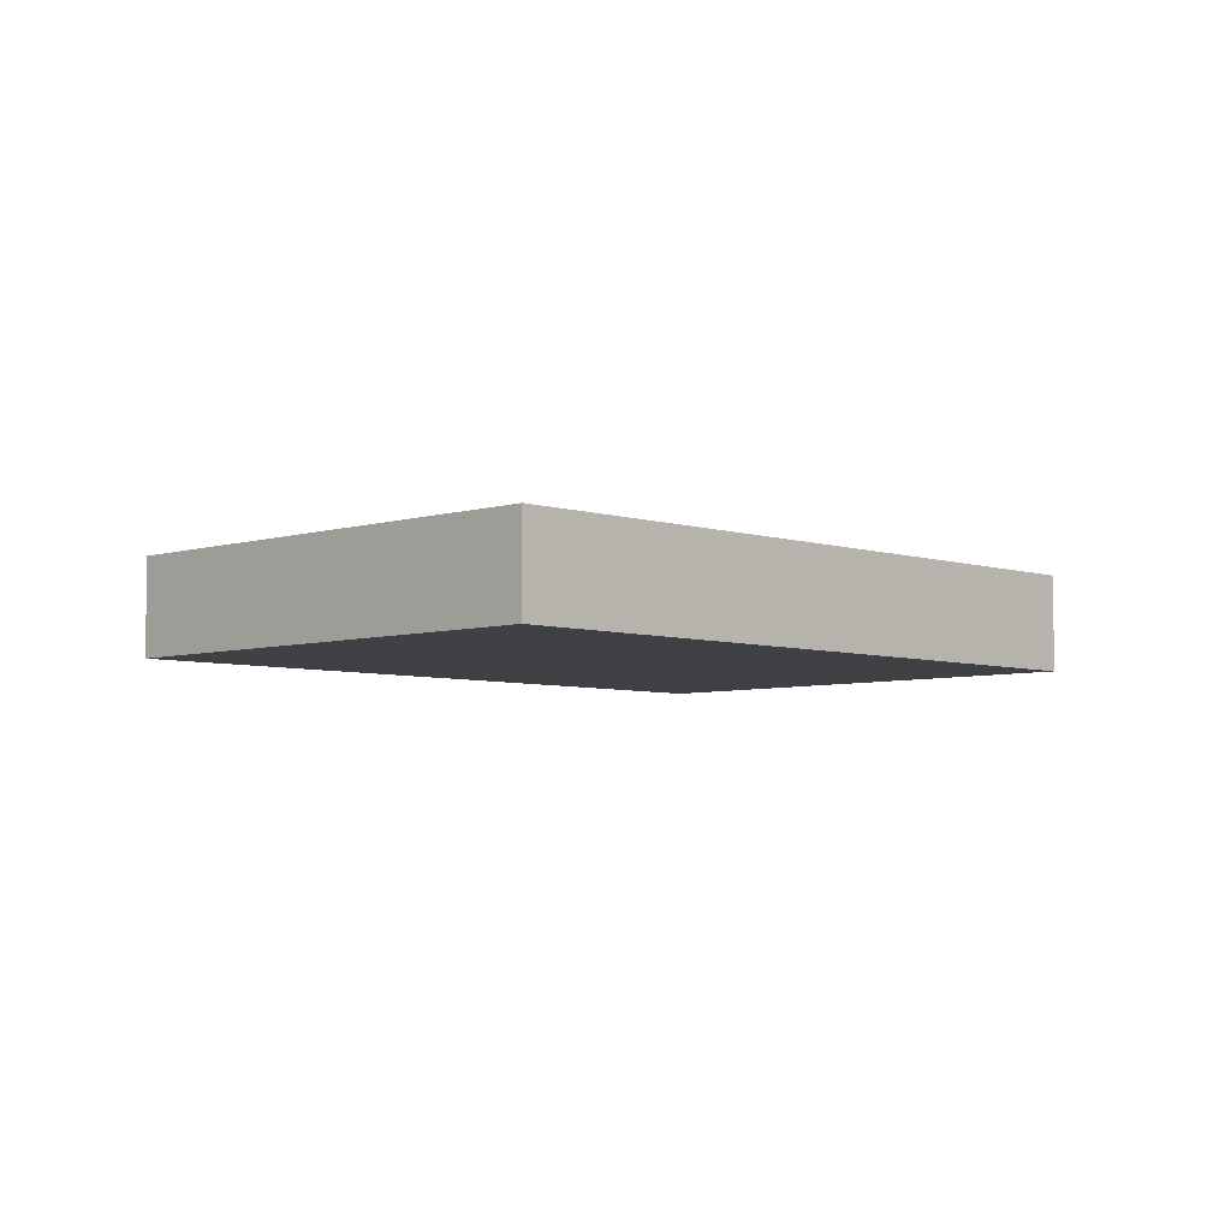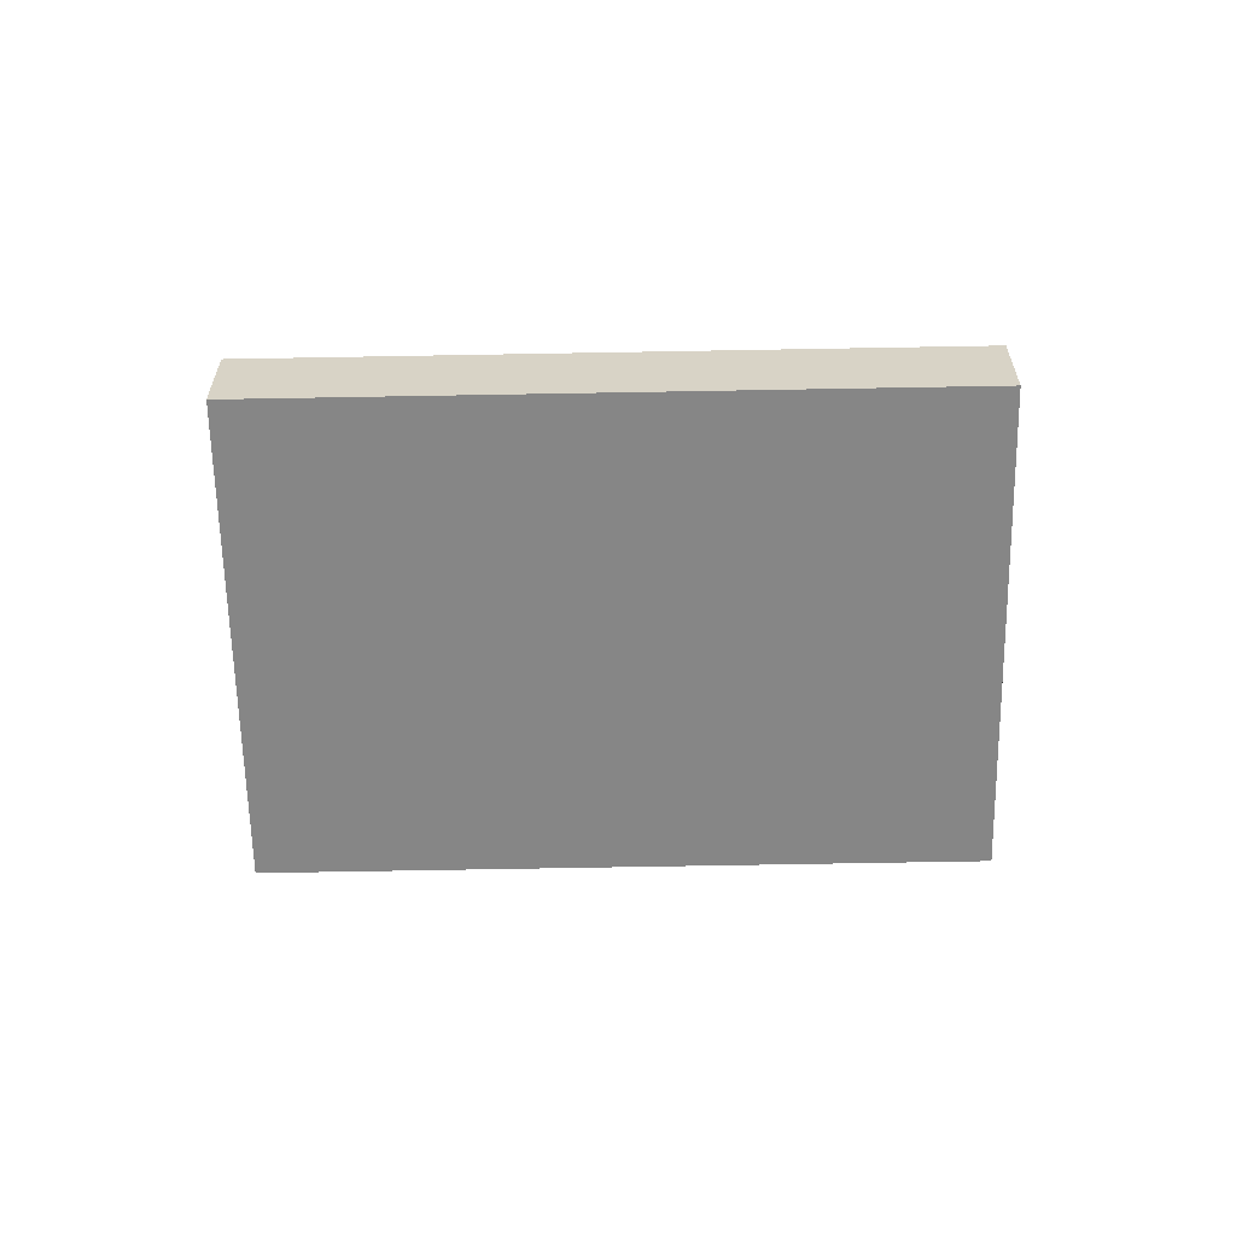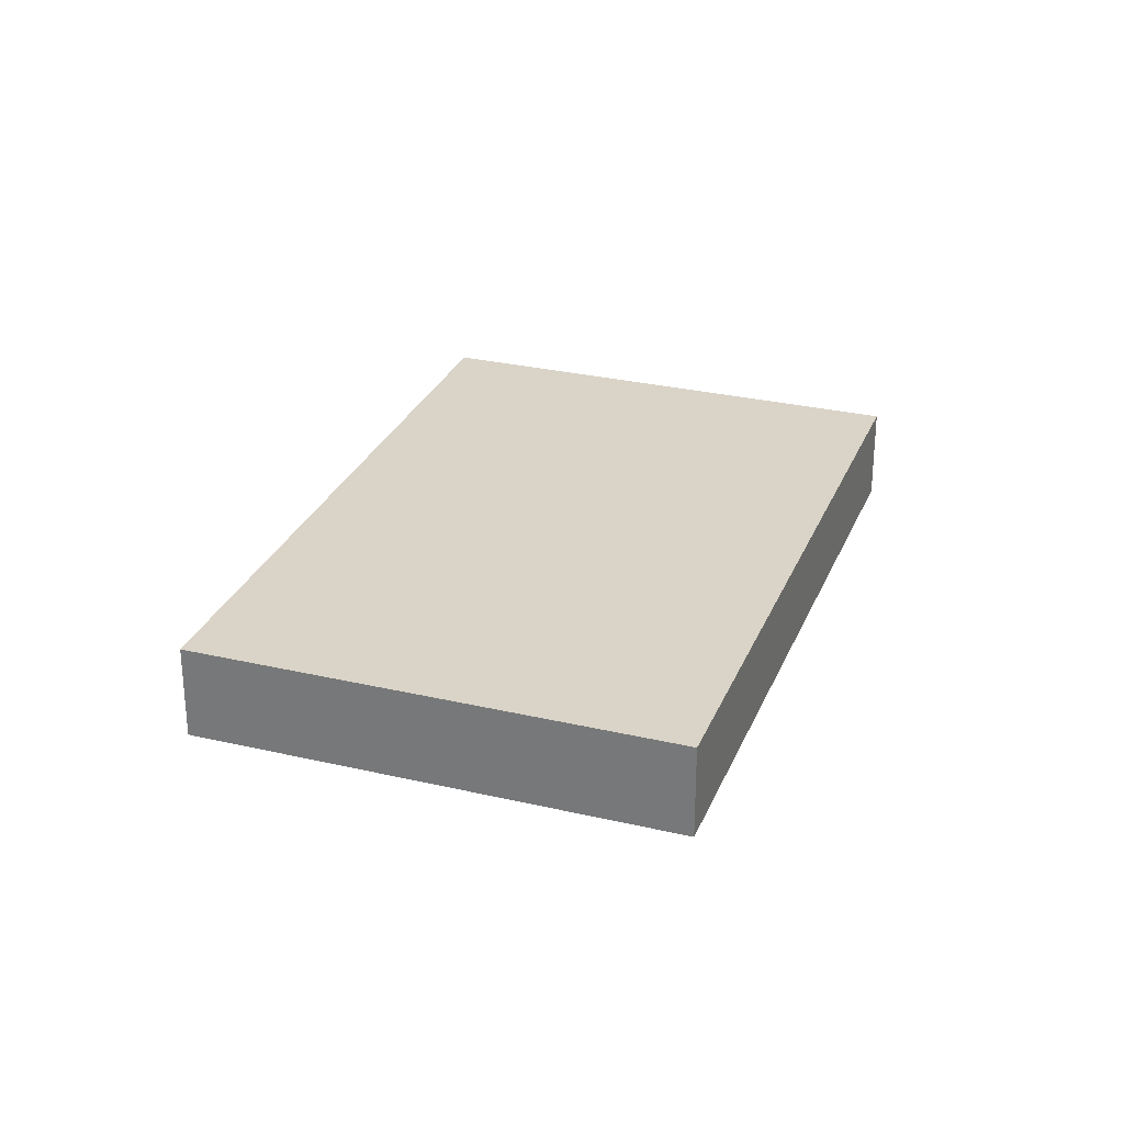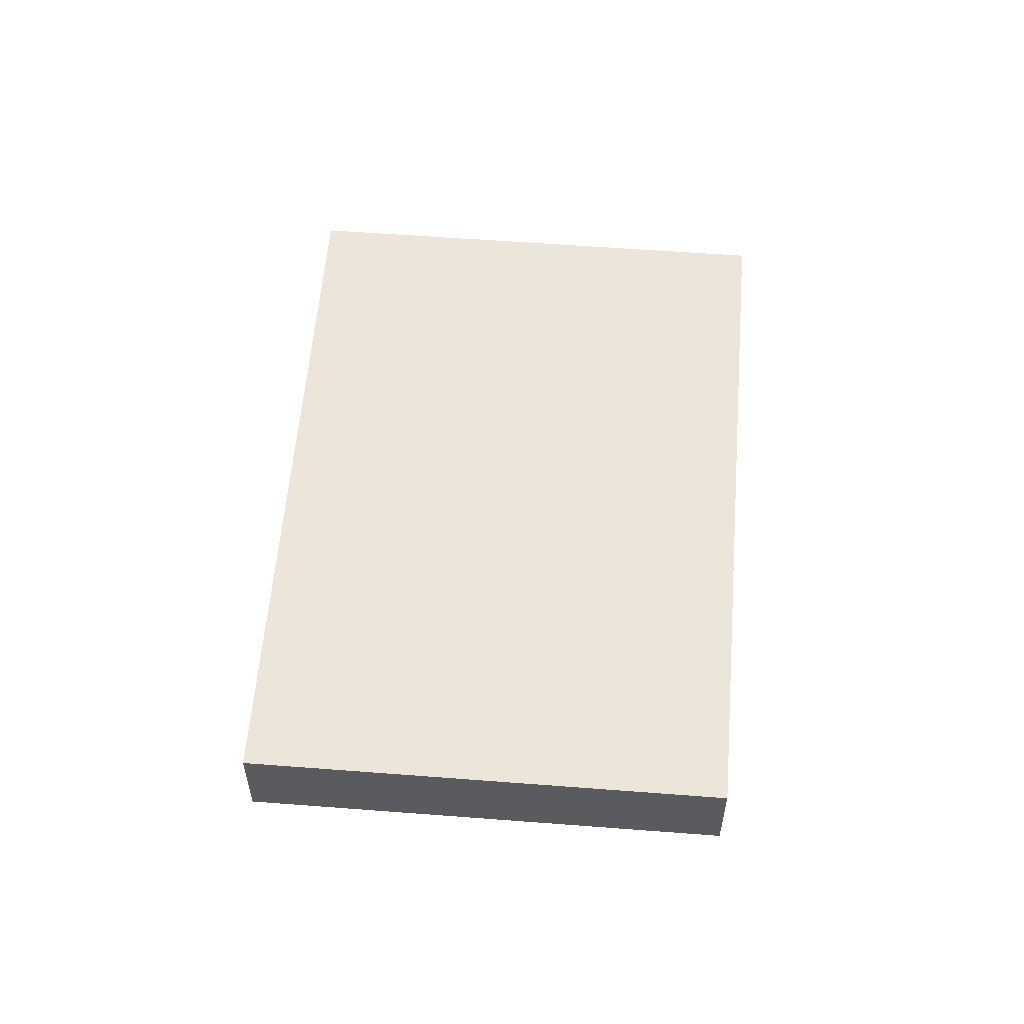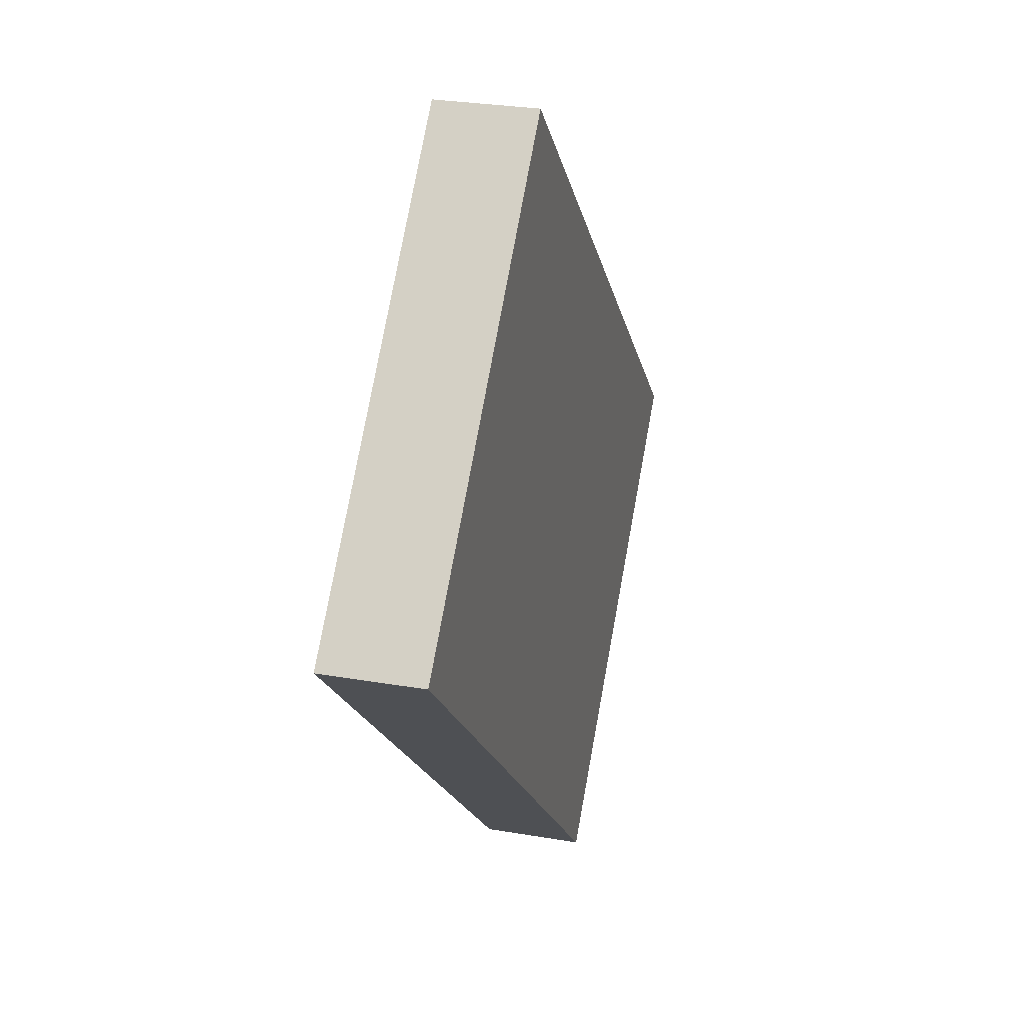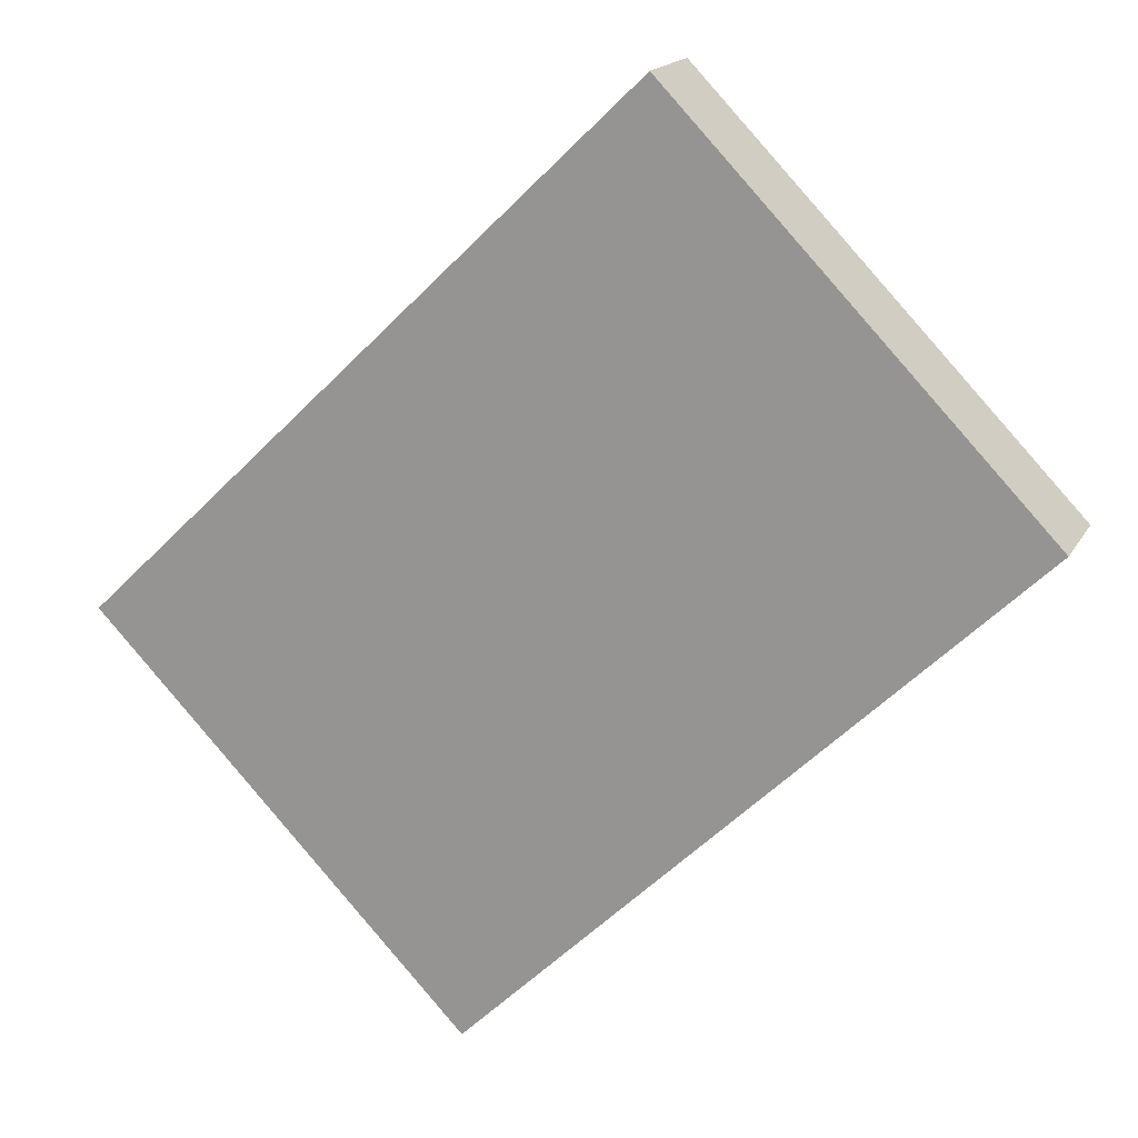
<metadata>
{"format":"obj","ext":"obj","renderer":"f3d","projection":"perspective","resolution":1024,"background":"white","views":[{"elev":-5.4,"azim":90.4,"up":"+Y"},{"elev":-62.0,"azim":-42.9,"up":"+Y"},{"elev":28.7,"azim":-114.6,"up":"+Y"},{"elev":57.4,"azim":50.6,"up":"+Y"},{"elev":27.8,"azim":104.9,"up":"+Z"},{"elev":17.0,"azim":20.4,"up":"+Z"}]}
</metadata>
<code>
v  5.565 1.04 -2.287
v  3.826 2.43e-16 -3.968
v  3.826 1.04 -3.968
v  5.565 1.4e-16 -2.287
v  0 1.04 6.368e-17
v  1.736 -1.025e-16 1.674
v  1.736 1.04 1.674
v  0 0 0
v  5.689 -3.36e-16 5.487
v  9.51 -9.344e-17 1.526
v  5.689 1.04 5.487
v  9.51 1.04 1.526
g defaultobject
f 1 2 3
f 2 1 4
f 5 6 7
f 6 5 8
f 2 6 8
f 6 2 9
f 9 2 4
f 9 4 10
f 3 8 5
f 8 3 2
f 7 3 5
f 3 7 11
f 3 11 1
f 1 11 12
f 11 10 12
f 10 11 9
f 7 9 11
f 9 7 6
f 12 4 1
f 4 12 10

</code>
